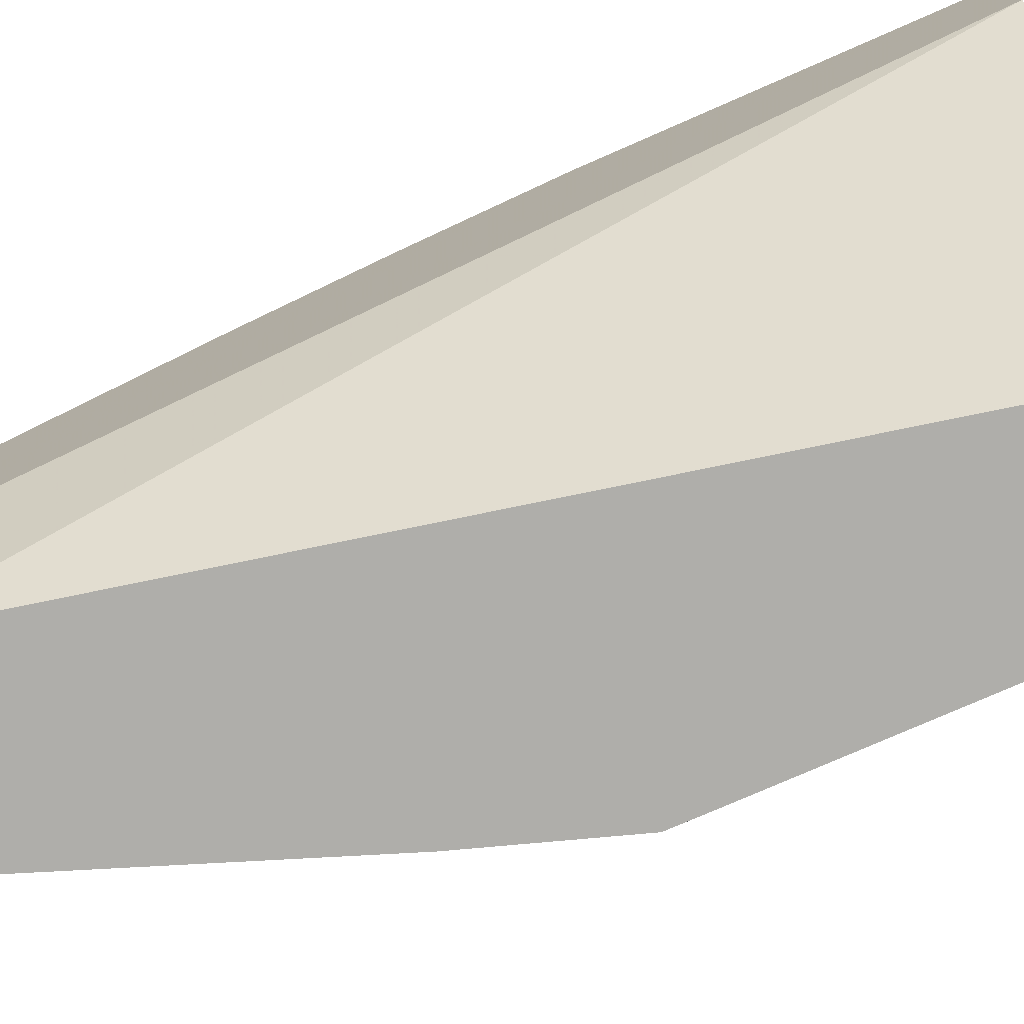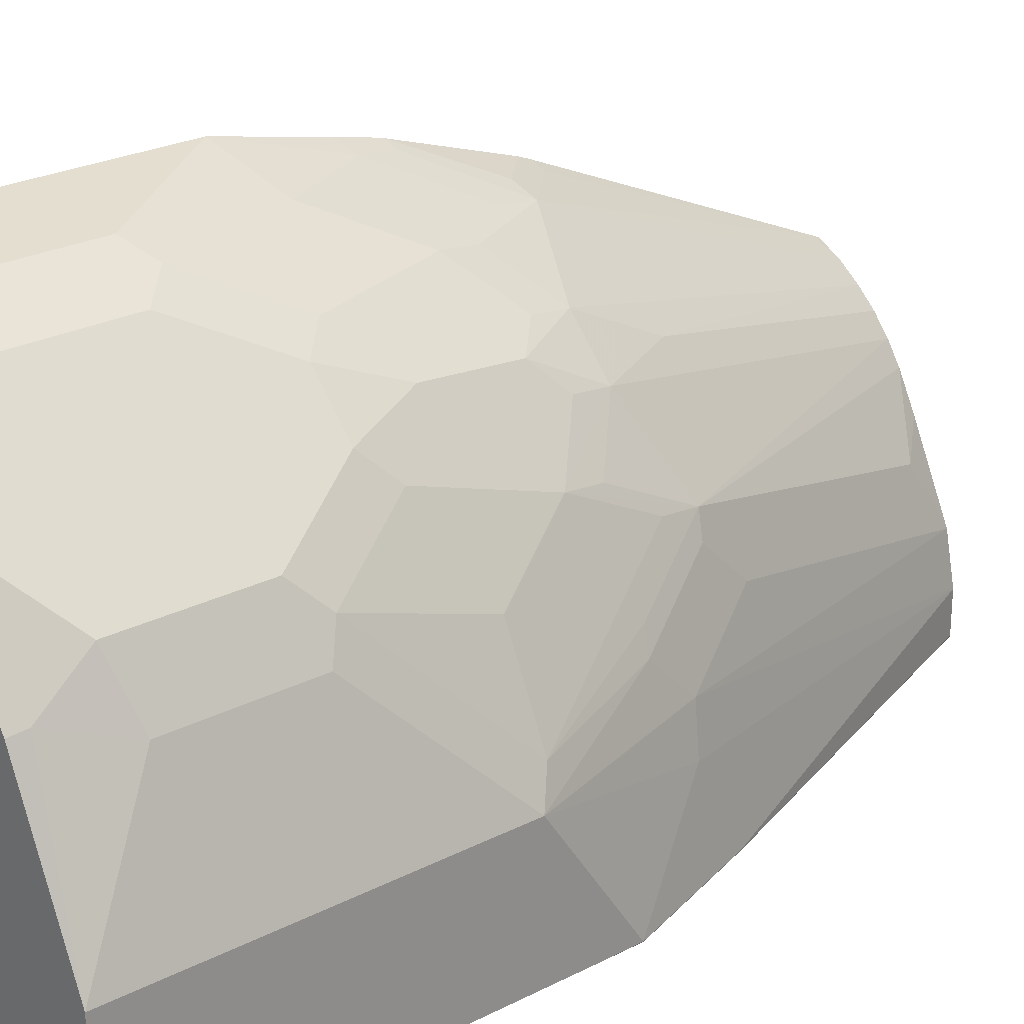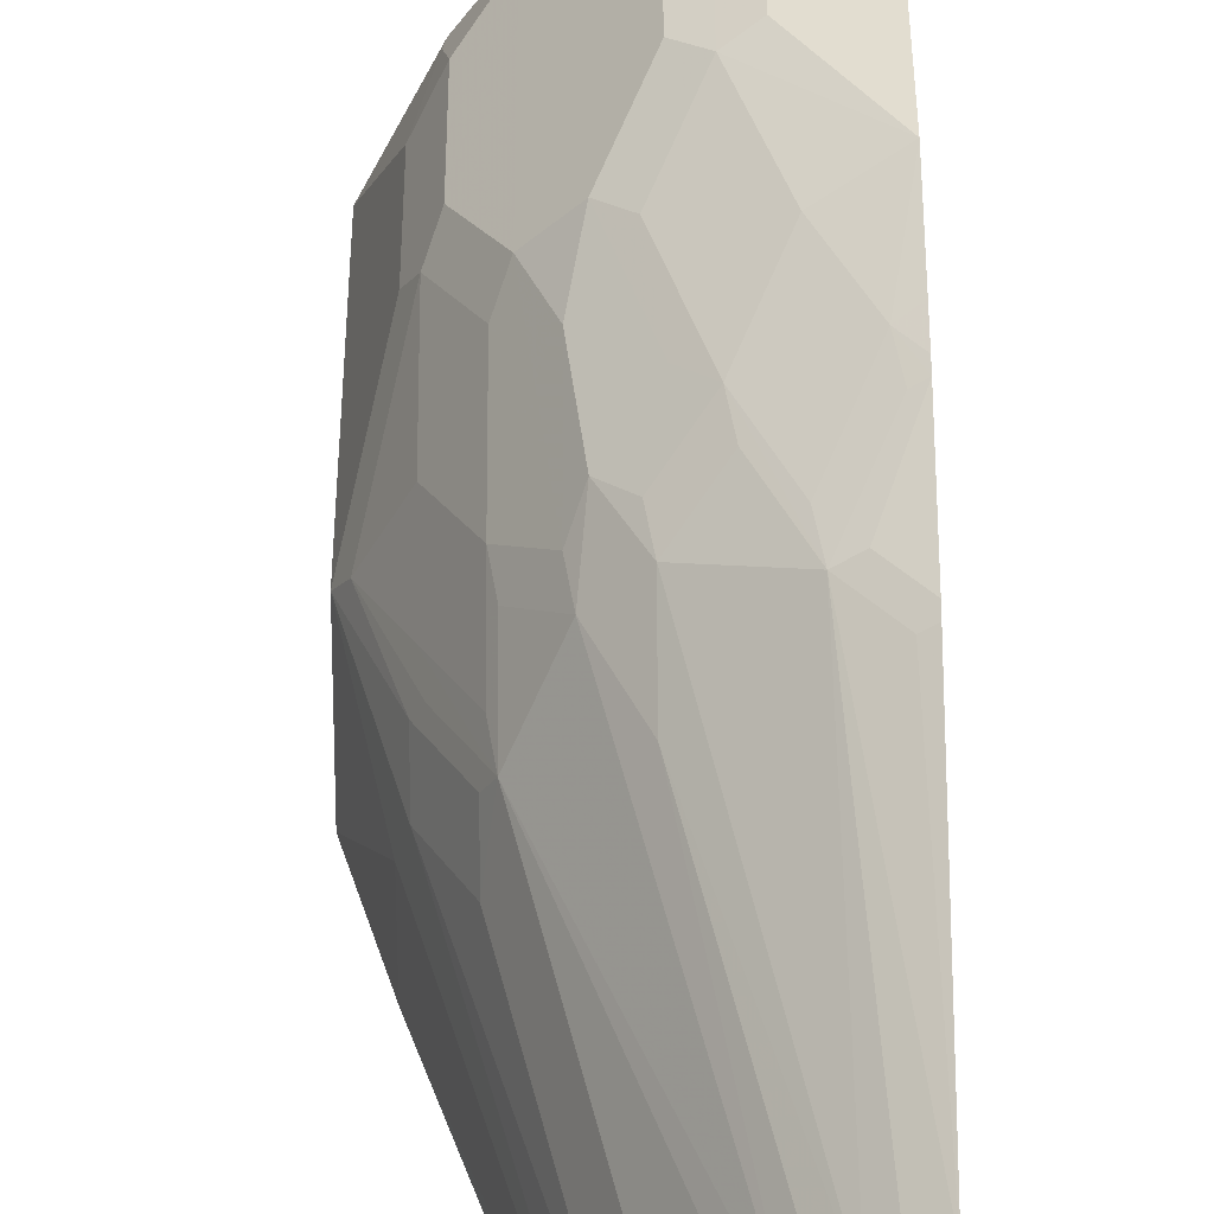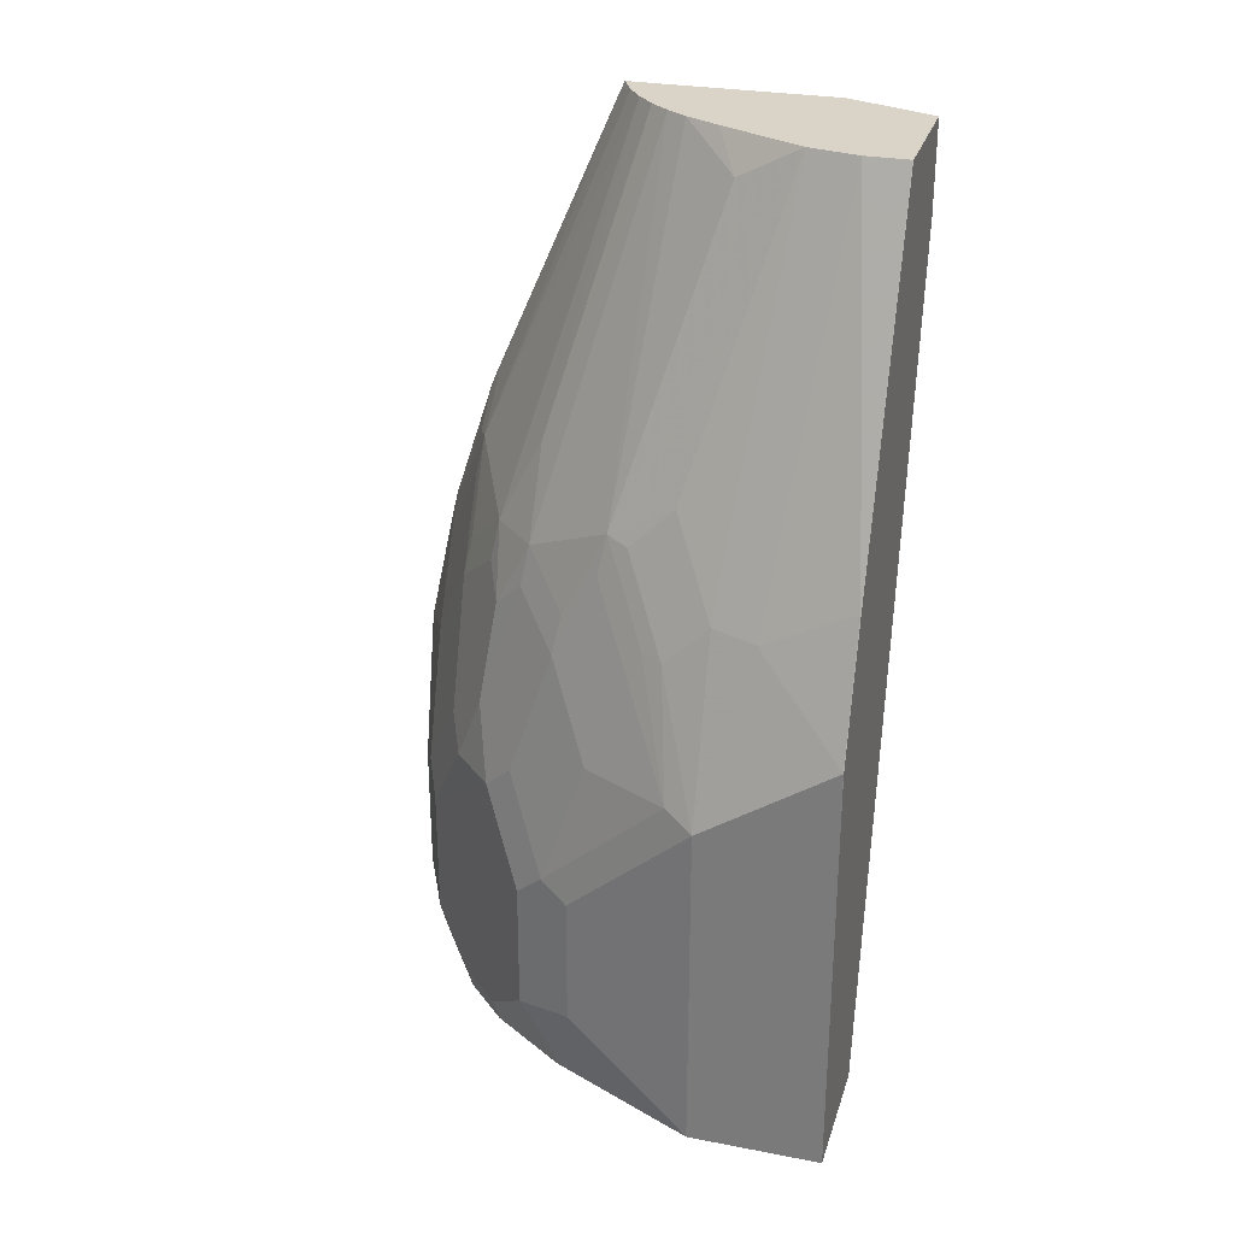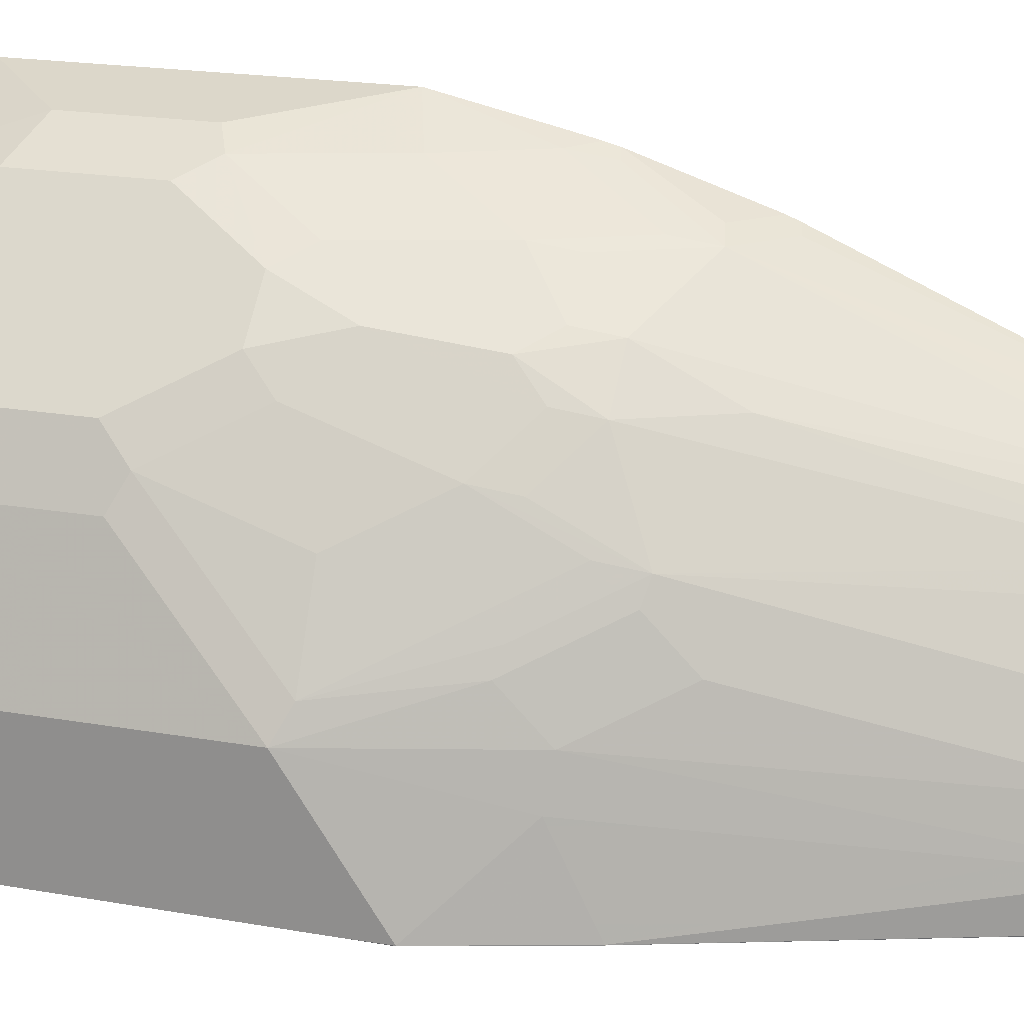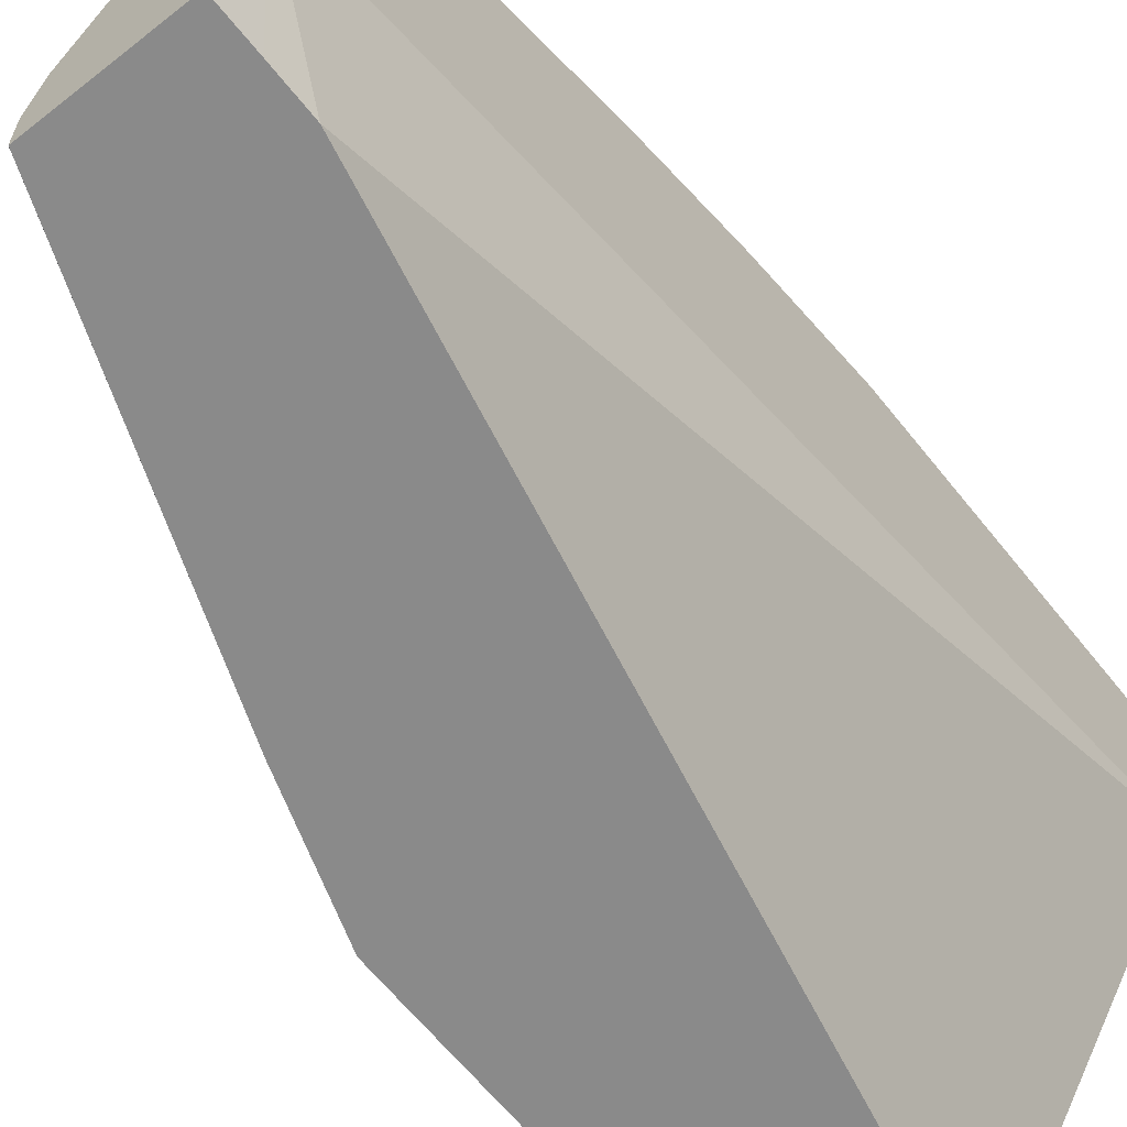
<metadata>
{"format":"obj","ext":"obj","renderer":"f3d","projection":"perspective","resolution":1024,"background":"white","views":[{"elev":-77.6,"azim":113.6,"up":"+Y"},{"elev":25.4,"azim":-129.4,"up":"+Y"},{"elev":49.7,"azim":-0.2,"up":"+Y"},{"elev":28.4,"azim":-73.9,"up":"+Z"},{"elev":20.2,"azim":-72.1,"up":"+Y"},{"elev":-63.5,"azim":38.5,"up":"+Y"}]}
</metadata>
<code>
v -0.1046 -0.0002223 0.3777
v -0.1674 -0.0002223 0.3777
v -0.1046 -0.0002223 0.3772
v -0.08812 0.04199 0.3777
v -0.1675 1.149e-05 0.3777
v -0.2302 -0.0002223 0.2096
v -0.1046 -0.0002223 0.3561
v -0.08812 0.1391 0.3777
v -0.1047 -0.0002223 0.3349
v -0.08812 0.1655 -0.05986
v -0.1675 0.02011 0.3777
v -0.2303 1.149e-05 0.2093
v -0.2511 -0.0002223 0.1468
v -0.09422 0.1361 0.3777
v -0.08812 0.1408 0.3743
v -0.1884 -0.0002223 -0.05986
v -0.08812 0.2386 -0.05986
v -0.1673 0.02096 0.3777
v -0.225 0.06282 0.191
v -0.2303 0.04188 0.1884
v -0.2512 1.149e-05 0.1466
v -0.2511 -0.0002223 0.1466
v -0.1001 0.1332 0.3777
v -0.08812 0.2019 0.234
v -0.09422 0.1989 0.2355
v -0.1152 0.1989 0.2146
v -0.2512 -0.0002223 -0.05986
v -0.08812 0.2386 0.1003
v -0.1346 0.2183 -0.05986
v -0.1361 0.2198 -0.05232
v -0.1256 0.2303 -0.02093
v -0.1623 0.04365 0.3777
v -0.2041 0.08376 0.2329
v -0.225 0.08376 0.1701
v -0.2512 0.06282 0.1047
v -0.2512 -0.0002223 0.1256
v -0.1097 0.1264 0.3777
v -0.08812 0.2041 0.2285
v -0.1047 0.2041 0.2119
v -0.09422 0.2198 0.1727
v -0.0977 0.2233 0.1536
v -0.1187 0.2024 0.1954
v -0.1396 0.2024 0.1536
v -0.1361 0.1989 0.1727
v -0.157 0.1779 0.1936
v -0.2512 0.06282 -0.05986
v -0.08812 0.2281 0.1488
v -0.1256 0.2303 0.0419
v -0.1396 0.2233 0.04889
v -0.1187 0.2233 0.1117
v -0.1723 0.1932 -0.05986
v -0.1501 0.2128 -0.04534
v -0.1535 0.2163 -0.02791
v -0.1396 0.2233 -0.01395
v -0.142 0.08376 0.3777
v -0.157 0.07329 0.3611
v -0.1989 0.1152 0.2146
v -0.2041 0.1047 0.2119
v -0.2198 0.09424 0.1727
v -0.2442 0.07677 0.1117
v -0.2303 0.1256 0.0419
v -0.1187 0.1186 0.3777
v -0.157 0.157 0.2355
v -0.08812 0.2229 0.1712
v -0.08812 0.2245 0.1649
v -0.1605 0.1814 0.1745
v -0.1605 0.2024 0.09073
v -0.1535 0.1954 0.1396
v -0.1745 0.1745 0.1605
v -0.1779 0.157 0.1936
v -0.2303 0.1256 -0.02093
v -0.2198 0.1361 -0.05232
v -0.2183 0.1346 -0.05986
v -0.1535 0.2163 0.03492
v -0.1745 0.1954 0.07677
v -0.1932 0.1723 -0.05986
v -0.1745 0.1954 -0.04881
v -0.1954 0.1745 -0.04881
v -0.1332 0.1001 0.3777
v -0.1989 0.1361 0.1727
v -0.2024 0.1396 0.1536
v -0.2024 0.1186 0.1954
v -0.2233 0.09772 0.1536
v -0.1265 0.1097 0.3777
v -0.2233 0.1186 0.1117
v -0.2233 0.1396 0.04889
v -0.1814 0.1814 0.1117
v -0.1814 0.1605 0.1745
v -0.2163 0.1535 -0.02791
v -0.1954 0.1745 0.07677
v -0.2024 0.1605 0.09073
v -0.2163 0.1535 0.03492
f 43 49 67
f 43 67 68
f 43 68 66
f 43 45 44
f 45 66 69
f 43 66 45
f 43 50 49
f 45 69 70
f 51 77 52
f 46 71 72
f 46 72 73
f 49 74 75
f 49 75 67
f 49 54 53
f 49 53 74
f 51 76 77
f 52 77 53
f 41 50 43
f 45 70 63
f 41 65 47
f 32 56 57
f 41 43 42
f 31 54 49
f 31 49 48
f 32 55 56
f 53 77 78
f 32 57 33
f 33 57 58
f 33 58 34
f 34 58 59
f 34 59 60
f 34 60 35
f 35 60 86
f 35 86 61
f 35 61 71
f 35 71 46
f 37 45 63
f 37 63 62
f 38 64 39
f 39 64 40
f 40 64 41
f 41 64 65
f 53 78 90
f 63 70 84
f 55 79 56
f 70 81 80
f 71 89 72
f 72 89 76
f 74 90 75
f 75 90 87
f 76 89 78
f 76 78 77
f 78 89 92
f 78 92 90
f 81 83 82
f 81 88 91
f 81 91 85
f 81 85 83
f 85 91 86
f 86 91 90
f 86 90 92
f 87 90 88
f 88 90 91
f 31 53 54
f 70 88 81
f 53 90 74
f 69 87 88
f 68 87 69
f 56 79 57
f 57 70 80
f 57 80 81
f 57 81 82
f 57 82 83
f 57 83 59
f 57 59 58
f 57 79 84
f 57 84 70
f 59 83 60
f 60 85 86
f 60 83 85
f 61 86 92
f 61 92 89
f 61 89 71
f 62 63 84
f 66 68 69
f 67 75 68
f 68 75 87
f 69 88 70
f 30 53 31
f 72 76 73
f 30 51 52
f 1 5 2
f 2 5 6
f 3 7 4
f 4 7 9
f 4 9 10
f 4 10 17
f 4 17 28
f 4 28 47
f 4 47 65
f 4 65 64
f 4 38 24
f 4 24 15
f 4 15 8
f 5 11 12
f 5 12 6
f 6 12 13
f 8 15 14
f 9 16 10
f 10 16 27
f 1 11 5
f 10 27 46
f 1 18 11
f 1 55 32
f 1 2 6
f 1 6 13
f 1 13 22
f 1 22 36
f 1 36 27
f 1 27 16
f 1 16 9
f 1 9 7
f 1 7 3
f 1 3 4
f 1 4 8
f 1 8 14
f 1 14 23
f 1 23 37
f 1 37 62
f 1 62 84
f 30 52 53
f 1 84 79
f 1 79 55
f 1 32 18
f 10 46 73
f 4 64 38
f 10 76 51
f 21 46 27
f 21 27 36
f 21 36 22
f 23 26 37
f 24 38 25
f 25 38 26
f 26 38 39
f 26 39 40
f 10 73 76
f 26 41 42
f 26 42 43
f 26 43 44
f 26 44 45
f 26 45 37
f 28 48 49
f 28 49 50
f 28 50 41
f 28 41 47
f 29 51 30
f 21 35 46
f 20 35 21
f 26 40 41
f 19 34 35
f 19 35 20
f 10 51 29
f 10 29 17
f 11 18 19
f 11 19 20
f 11 20 12
f 12 21 13
f 13 21 22
f 14 15 23
f 12 20 21
f 15 25 26
f 15 26 23
f 17 29 30
f 17 30 31
f 17 31 48
f 17 48 28
f 18 32 19
f 19 32 33
f 15 24 25
f 19 33 34

</code>
